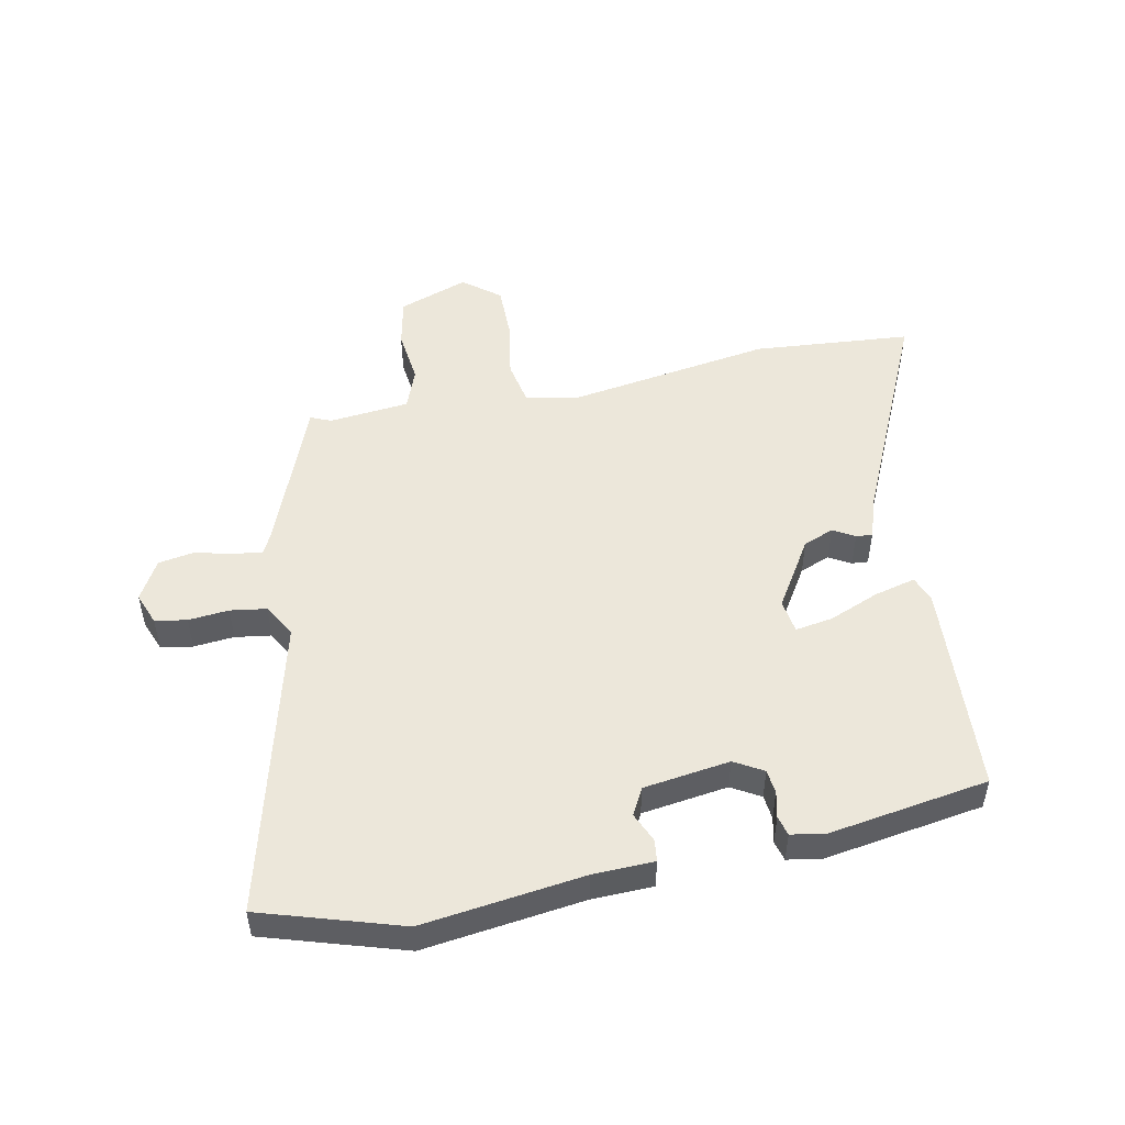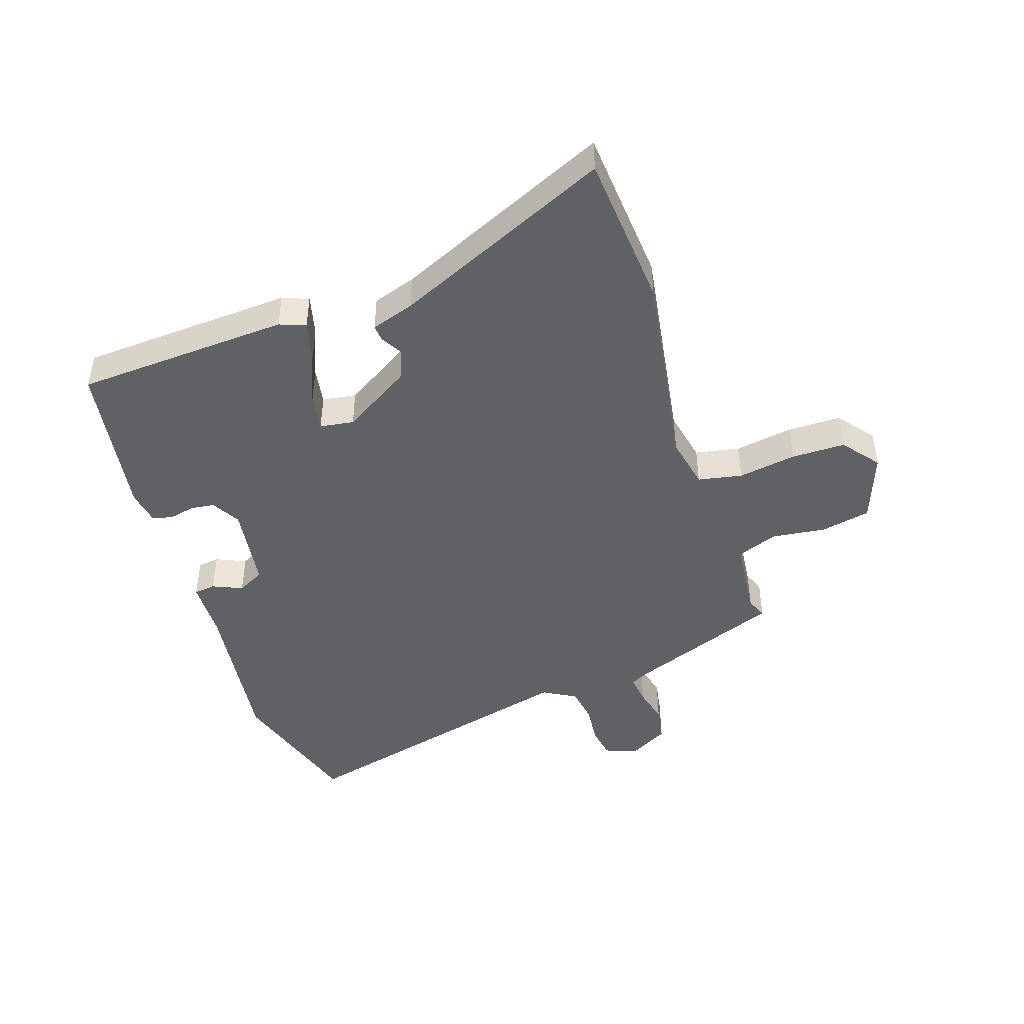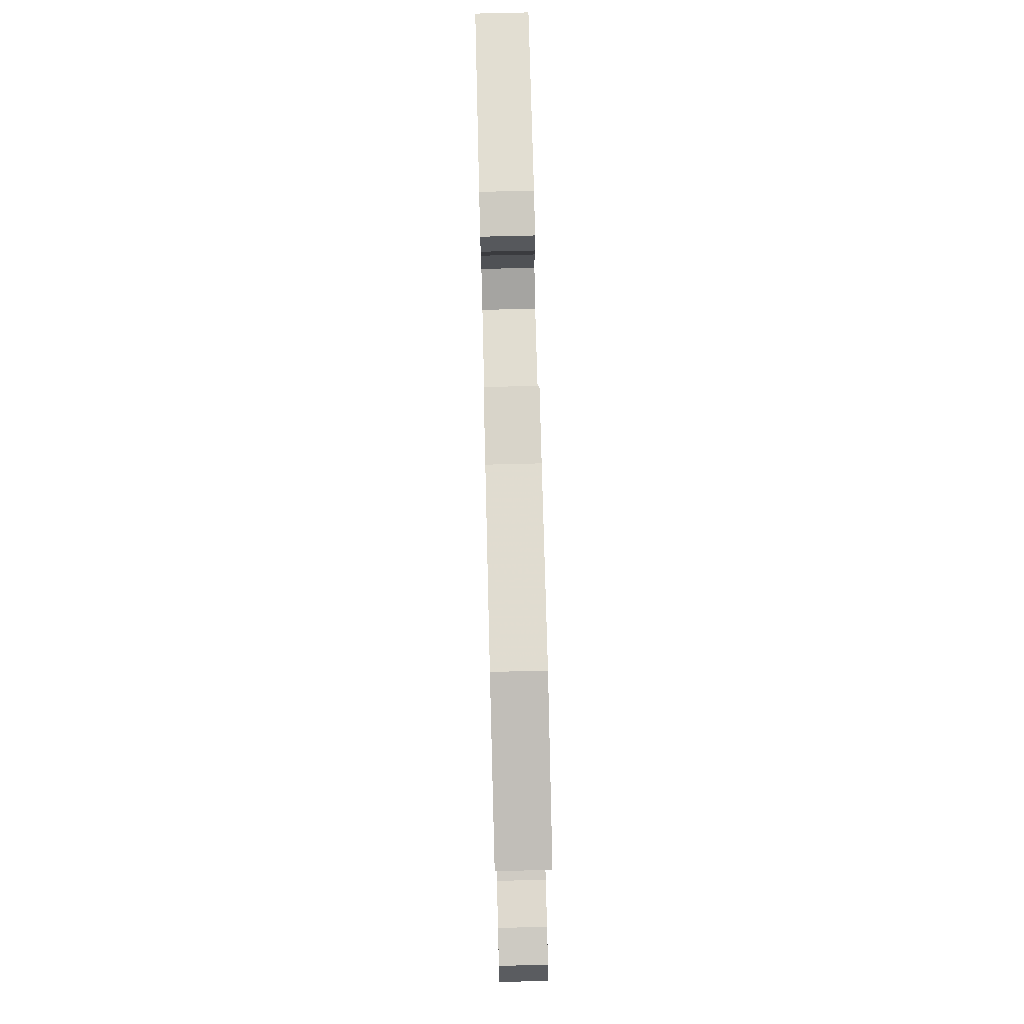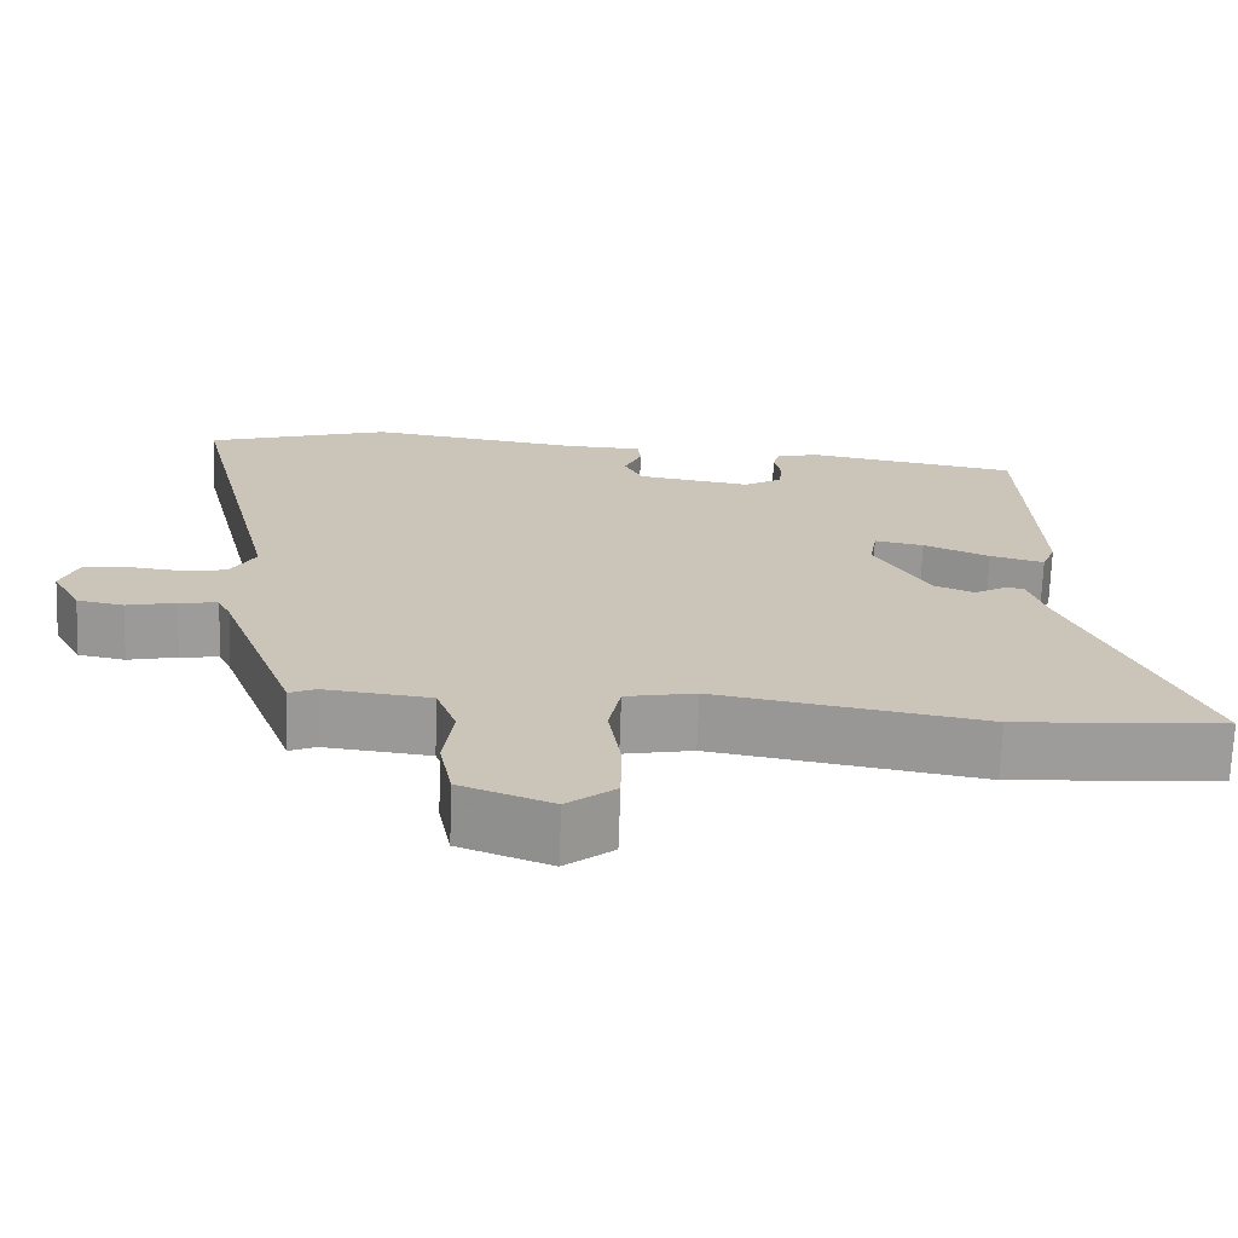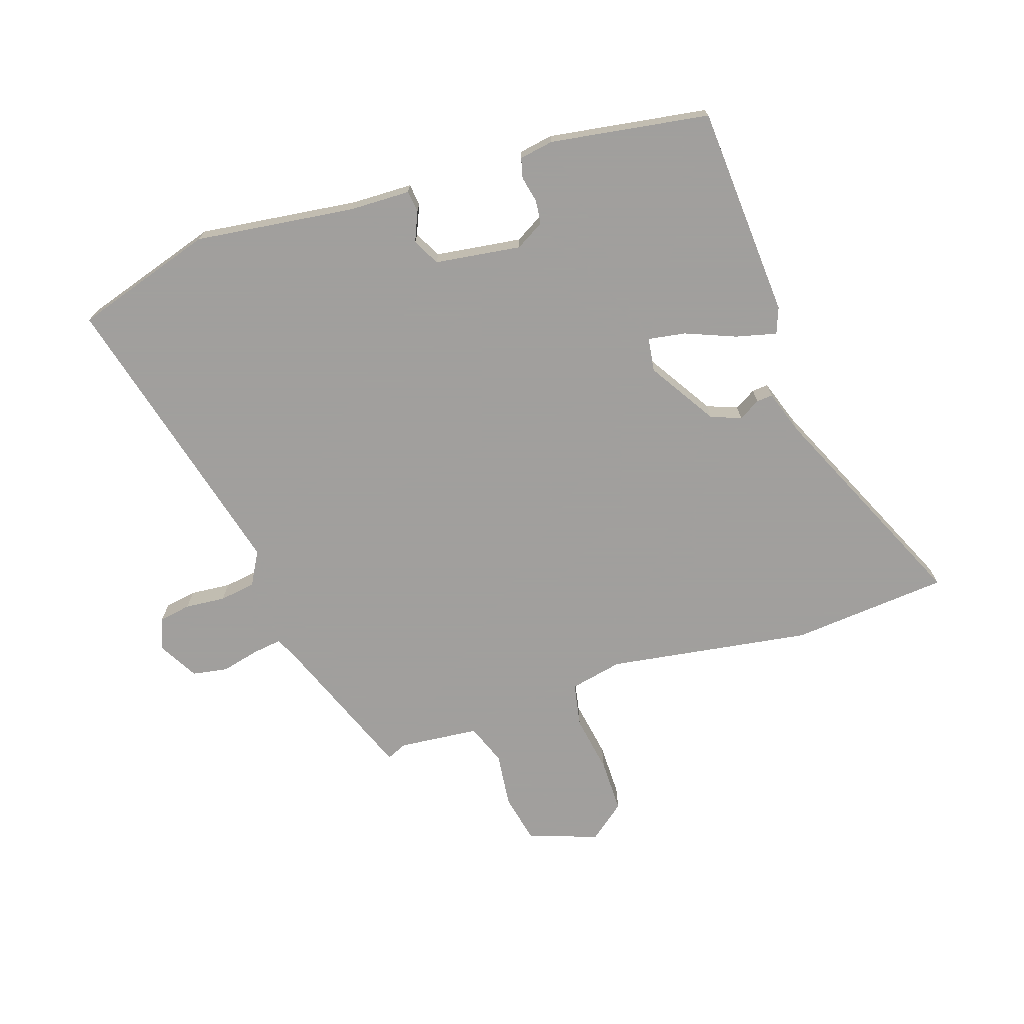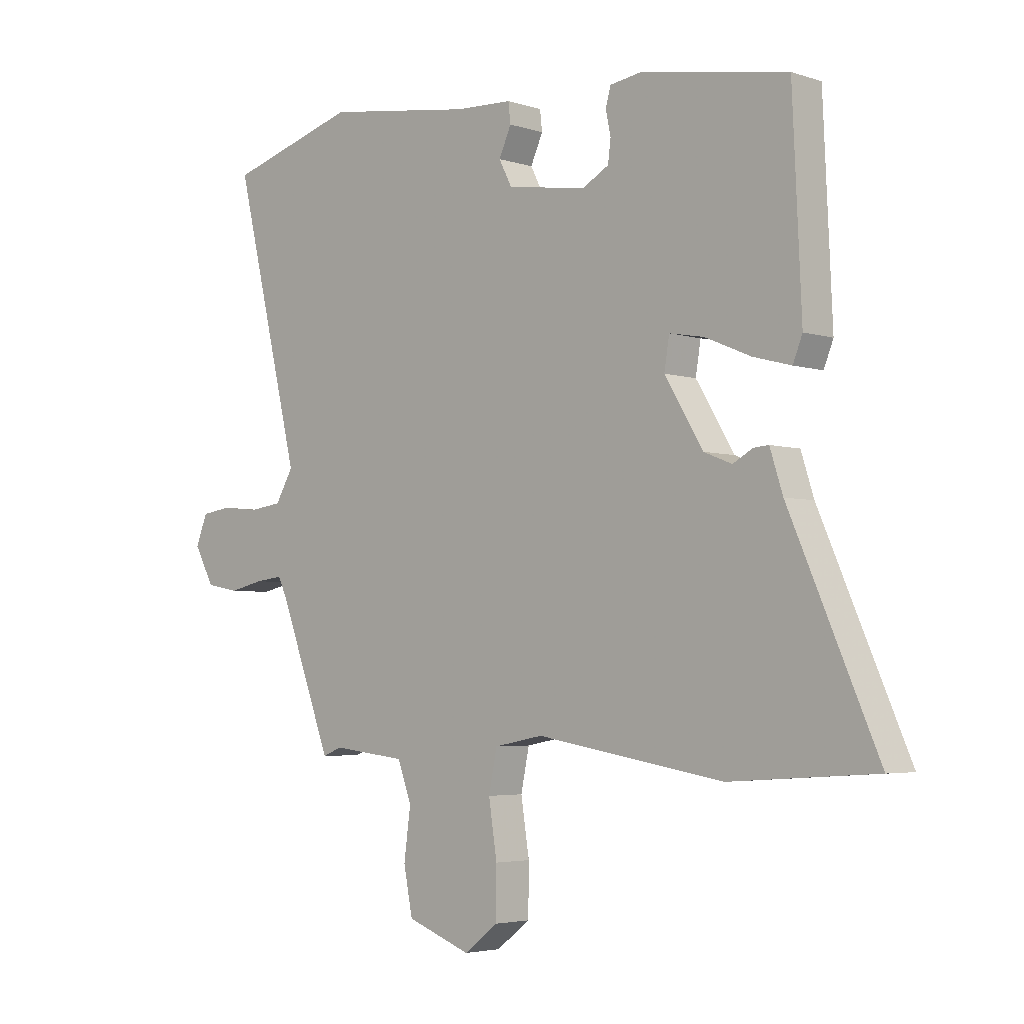
<metadata>
{"format":"obj","ext":"obj","renderer":"f3d","projection":"perspective","resolution":1024,"background":"white","views":[{"elev":50.5,"azim":-10.7,"up":"+Y"},{"elev":-45.6,"azim":108.9,"up":"+Y"},{"elev":77.5,"azim":-91.4,"up":"+Z"},{"elev":-69.9,"azim":-2.0,"up":"+Z"},{"elev":-71.5,"azim":19.2,"up":"+Y"},{"elev":-3.9,"azim":43.1,"up":"+Z"}]}
</metadata>
<code>
v -0.618 0.07 0.465
v -0.385 0.07 0.534
v -0.119 0.07 0.496
v -0.018 0.07 0.492
v -0.014 0.07 0.456
v -0.036 0.07 0.407
v -0.013 0.07 0.362
v 0.13 0.07 0.34
v 0.178 0.07 0.367
v 0.183 0.07 0.407
v 0.174 0.07 0.45
v 0.183 0.07 0.483
v 0.24 0.07 0.492
v 0.504 0.07 0.447
v 0.52 0.07 0.092
v 0.503 0.07 0.049
v 0.435 0.07 0.067
v 0.352 0.07 0.102
v 0.29 0.07 0.113
v 0.281 0.07 0.057
v 0.35 0.07 -0.057
v 0.4 0.07 -0.077
v 0.436 0.07 -0.057
v 0.463 0.07 -0.055
v 0.486 0.07 -0.127
v 0.645 0.07 -0.49
v 0.383 0.07 -0.508
v 0.046 0.07 -0.451
v -0.042 0.07 -0.468
v -0.057 0.07 -0.541
v -0.042 0.07 -0.638
v -0.043 0.07 -0.727
v -0.104 0.07 -0.774
v -0.219 0.07 -0.731
v -0.235 0.07 -0.649
v -0.223 0.07 -0.559
v -0.248 0.07 -0.491
v -0.381 0.07 -0.476
v -0.415 0.07 -0.49
v -0.51 0.07 -0.237
v -0.526 0.07 -0.204
v -0.575 0.07 -0.21
v -0.637 0.07 -0.224
v -0.696 0.07 -0.213
v -0.732 0.07 -0.147
v -0.711 0.07 -0.094
v -0.658 0.07 -0.086
v -0.591 0.07 -0.093
v -0.531 0.07 -0.085
v -0.499 0.07 -0.03
v -0.618 0 0.465
v -0.385 0 0.534
v -0.119 0 0.496
v -0.018 0 0.492
v -0.014 0 0.456
v -0.036 0 0.407
v -0.013 0 0.362
v 0.13 0 0.34
v 0.178 0 0.367
v 0.183 0 0.407
v 0.174 0 0.45
v 0.183 0 0.483
v 0.24 0 0.492
v 0.504 0 0.447
v 0.52 0 0.092
v 0.503 0 0.049
v 0.435 0 0.067
v 0.352 0 0.102
v 0.29 0 0.113
v 0.281 0 0.057
v 0.35 0 -0.057
v 0.4 0 -0.077
v 0.436 0 -0.057
v 0.463 0 -0.055
v 0.486 0 -0.127
v 0.645 0 -0.49
v 0.383 0 -0.508
v 0.046 0 -0.451
v -0.042 0 -0.468
v -0.057 0 -0.541
v -0.042 0 -0.638
v -0.043 0 -0.727
v -0.104 0 -0.774
v -0.219 0 -0.731
v -0.235 0 -0.649
v -0.223 0 -0.559
v -0.248 0 -0.491
v -0.381 0 -0.476
v -0.415 0 -0.49
v -0.51 0 -0.237
v -0.526 0 -0.204
v -0.575 0 -0.21
v -0.637 0 -0.224
v -0.696 0 -0.213
v -0.732 0 -0.147
v -0.711 0 -0.094
v -0.658 0 -0.086
v -0.591 0 -0.093
v -0.531 0 -0.085
v -0.499 0 -0.03
f 45 46 47 48
f 45 48 49
f 42 43 44 45
f 41 42 45 49
f 40 41 49 50
f 38 39 40 50
f 33 34 35 36
f 33 36 37
f 30 31 32 33
f 30 33 37
f 29 30 37
f 28 29 37 38
f 25 26 27 28
f 22 23 24 25
f 21 22 25 28
f 20 21 28 38
f 15 16 17 18
f 15 18 19
f 14 15 19
f 13 14 19
f 10 11 12 13
f 9 10 13 19
f 8 9 19 20
f 3 4 5 6
f 3 6 7
f 2 3 7
f 1 2 7
f 50 1 7
f 20 38 50
f 7 8 20 50
f 98 97 96 95
f 99 98 95
f 95 94 93 92
f 99 95 92 91
f 100 99 91 90
f 100 90 89 88
f 86 85 84 83
f 87 86 83
f 83 82 81 80
f 87 83 80
f 87 80 79
f 88 87 79 78
f 78 77 76 75
f 75 74 73 72
f 78 75 72 71
f 88 78 71 70
f 68 67 66 65
f 69 68 65
f 69 65 64
f 69 64 63
f 63 62 61 60
f 69 63 60 59
f 70 69 59 58
f 56 55 54 53
f 57 56 53
f 57 53 52
f 57 52 51
f 57 51 100
f 100 88 70
f 100 70 58 57
f 1 51 52 2
f 2 52 53 3
f 3 53 54 4
f 4 54 55 5
f 5 55 56 6
f 6 56 57 7
f 7 57 58 8
f 8 58 59 9
f 9 59 60 10
f 10 60 61 11
f 11 61 62 12
f 12 62 63 13
f 13 63 64 14
f 14 64 65 15
f 15 65 66 16
f 16 66 67 17
f 17 67 68 18
f 18 68 69 19
f 19 69 70 20
f 20 70 71 21
f 21 71 72 22
f 22 72 73 23
f 23 73 74 24
f 24 74 75 25
f 25 75 76 26
f 26 76 77 27
f 27 77 78 28
f 28 78 79 29
f 29 79 80 30
f 30 80 81 31
f 31 81 82 32
f 32 82 83 33
f 33 83 84 34
f 34 84 85 35
f 35 85 86 36
f 36 86 87 37
f 37 87 88 38
f 38 88 89 39
f 39 89 90 40
f 40 90 91 41
f 41 91 92 42
f 42 92 93 43
f 43 93 94 44
f 44 94 95 45
f 45 95 96 46
f 46 96 97 47
f 47 97 98 48
f 48 98 99 49
f 49 99 100 50
f 50 100 51 1

</code>
